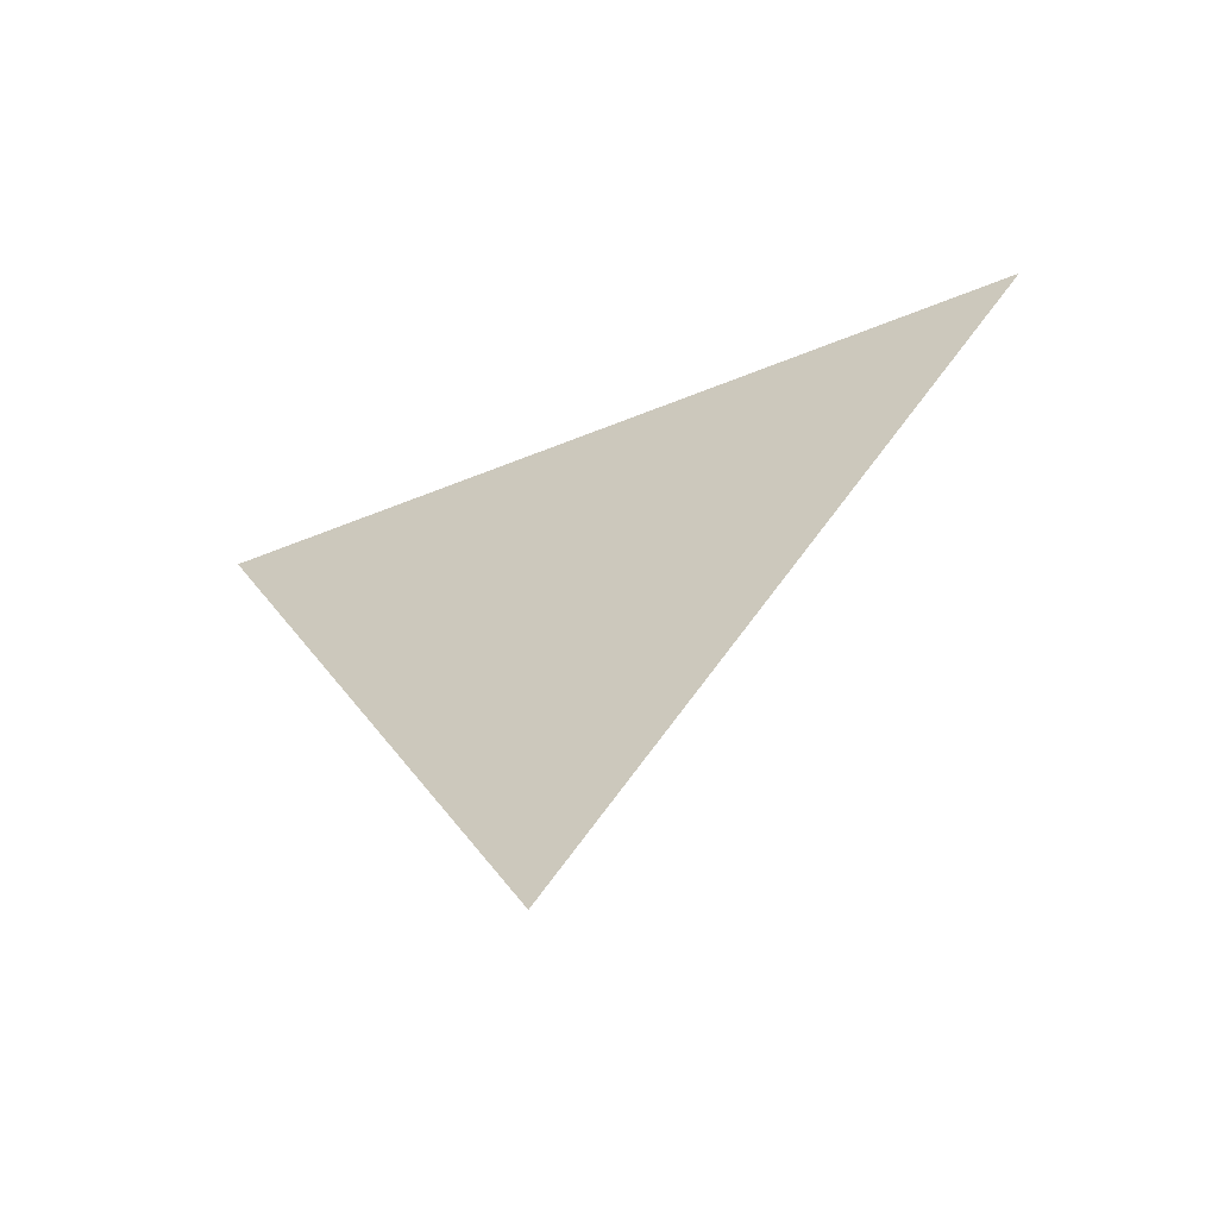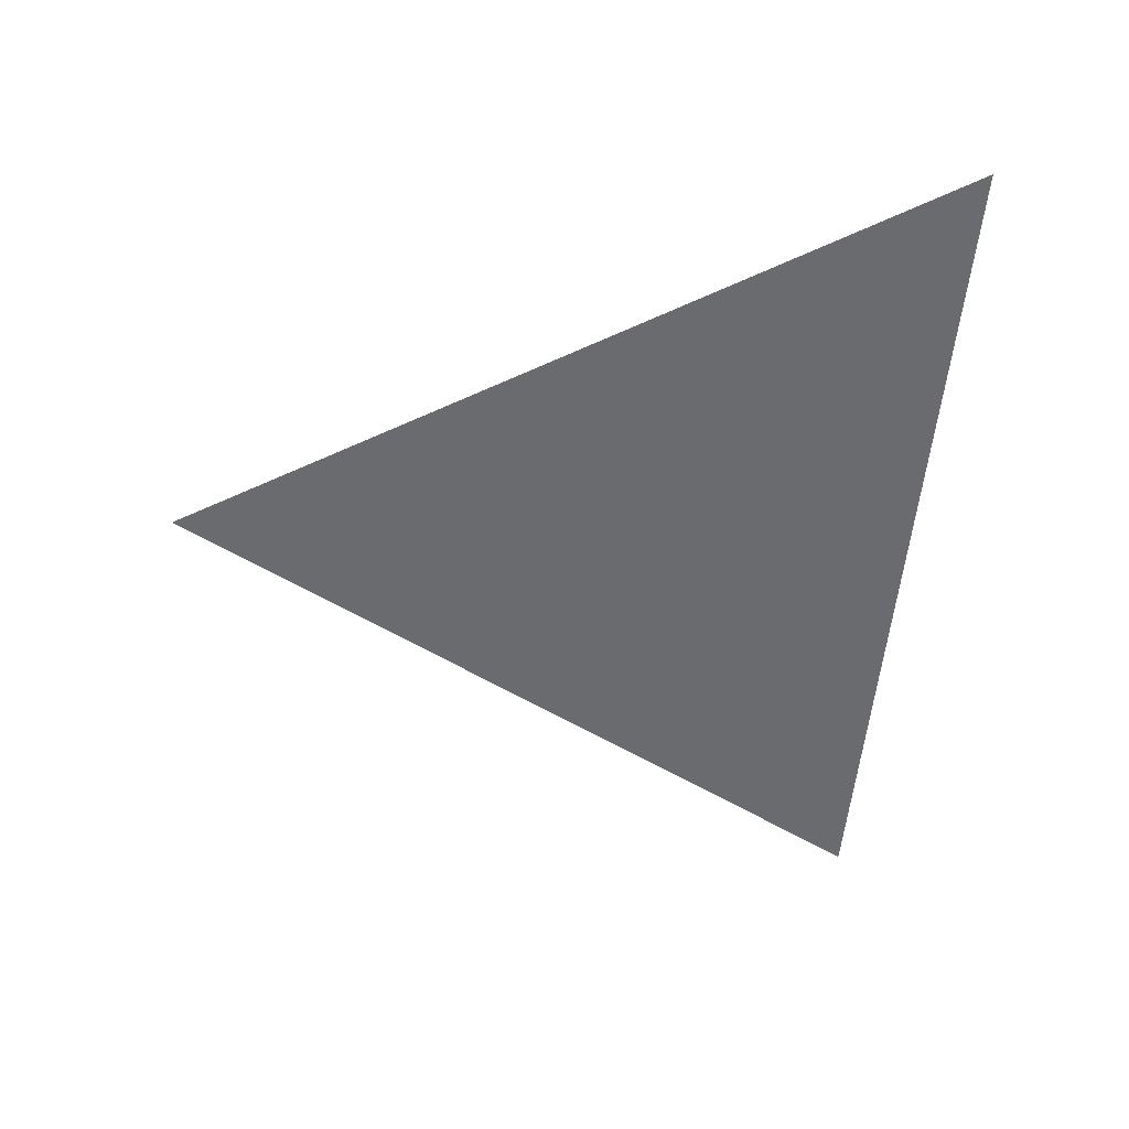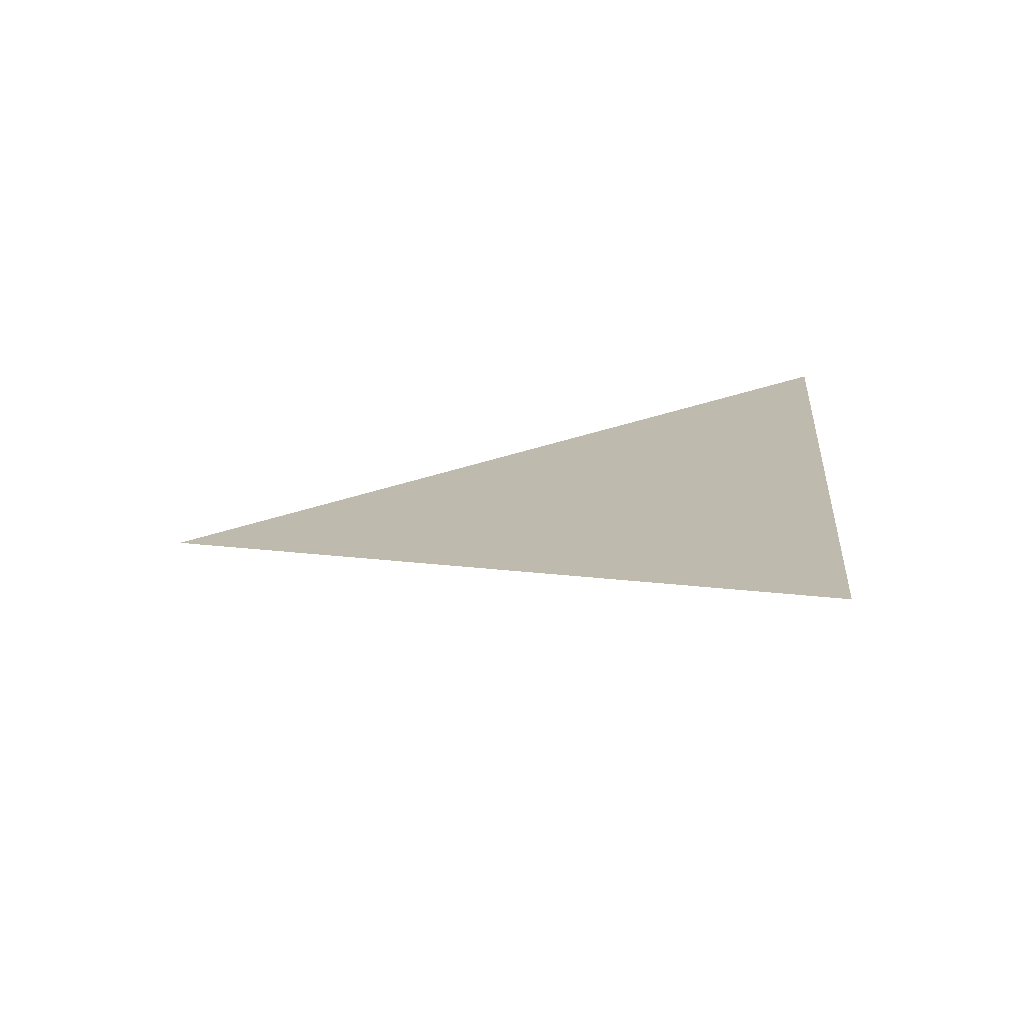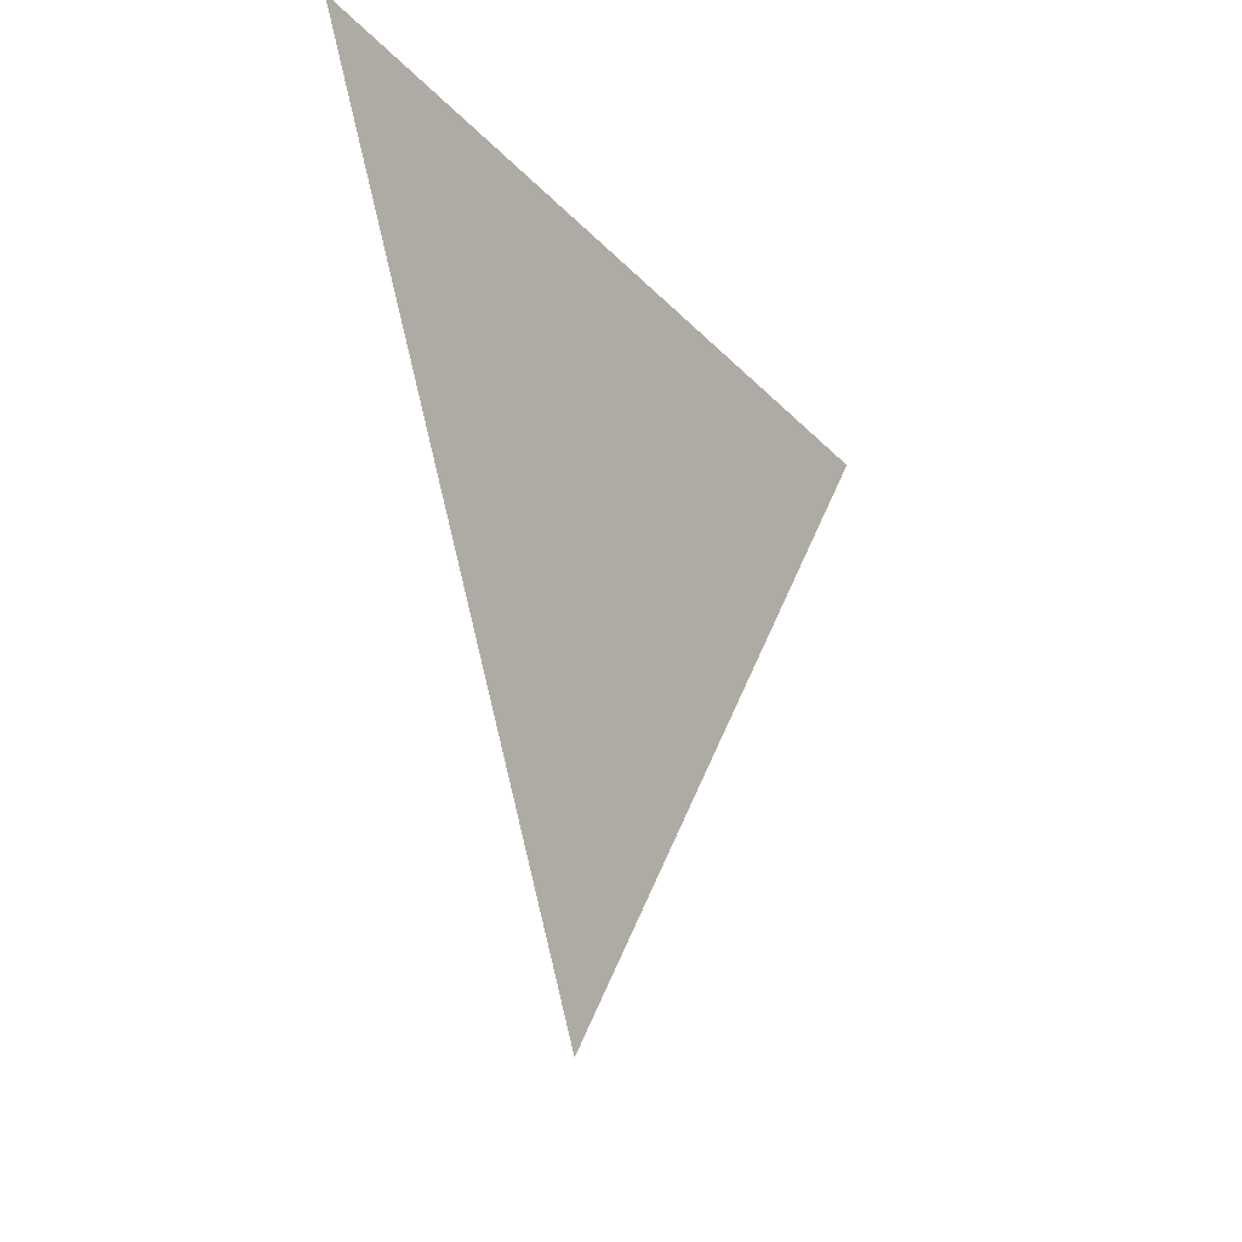
<metadata>
{"format":"obj","ext":"obj","renderer":"f3d","projection":"perspective","resolution":1024,"background":"white","views":[{"elev":-58.8,"azim":115.1,"up":"+Y"},{"elev":36.8,"azim":87.1,"up":"+Z"},{"elev":-73.2,"azim":98.5,"up":"+Z"},{"elev":-21.3,"azim":33.0,"up":"+Y"}]}
</metadata>
<code>
v -1.006 2.993 0.9057
v -1.006 3.001 0.9919
v -1.006 2.923 0.9555
g group_64884680_140627889309136
f 1 2 3
f 1 2 3

</code>
